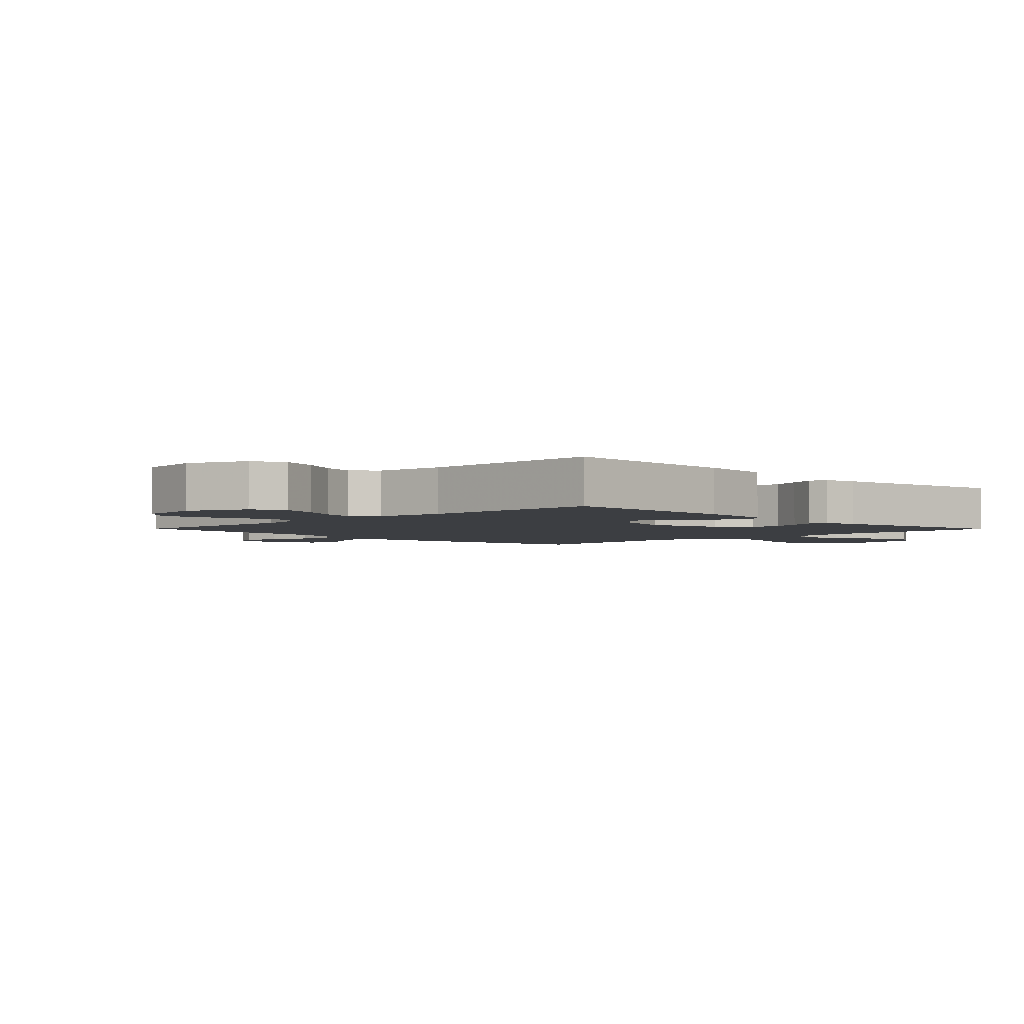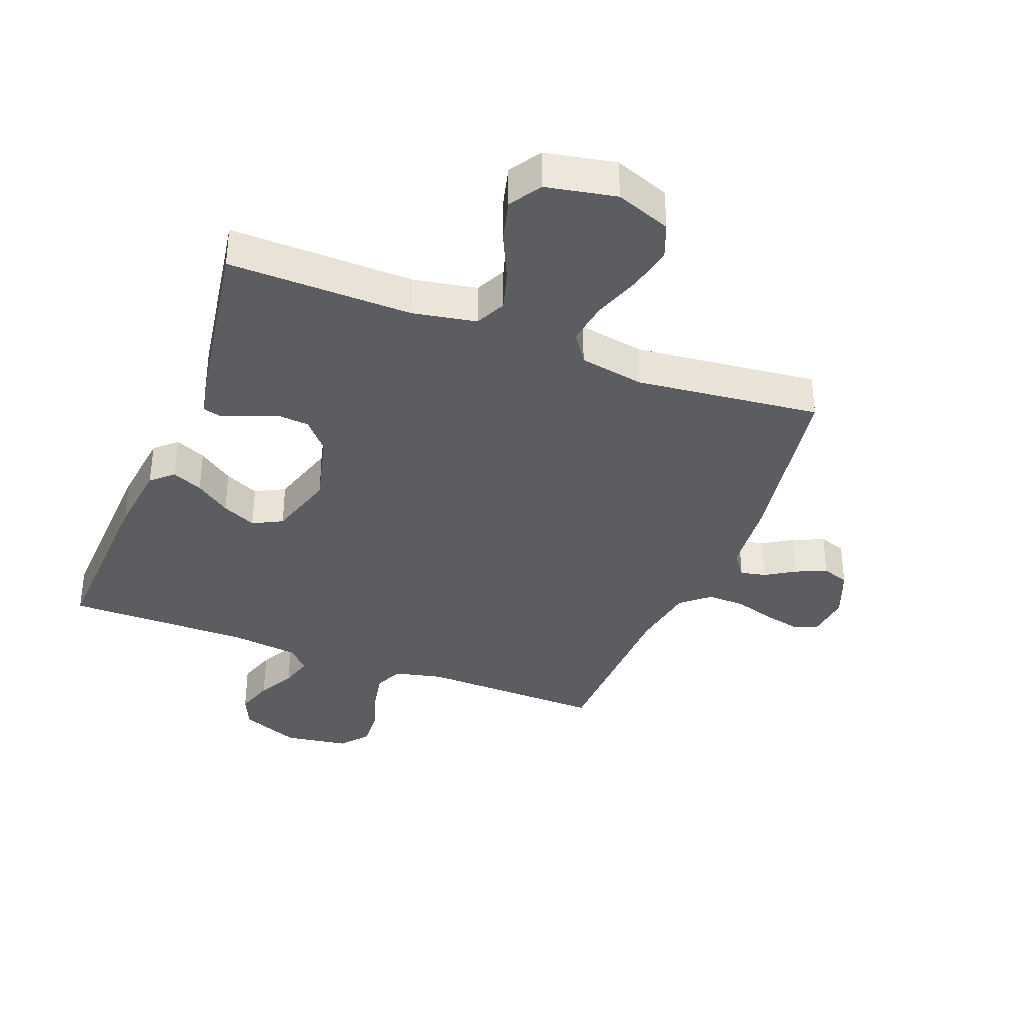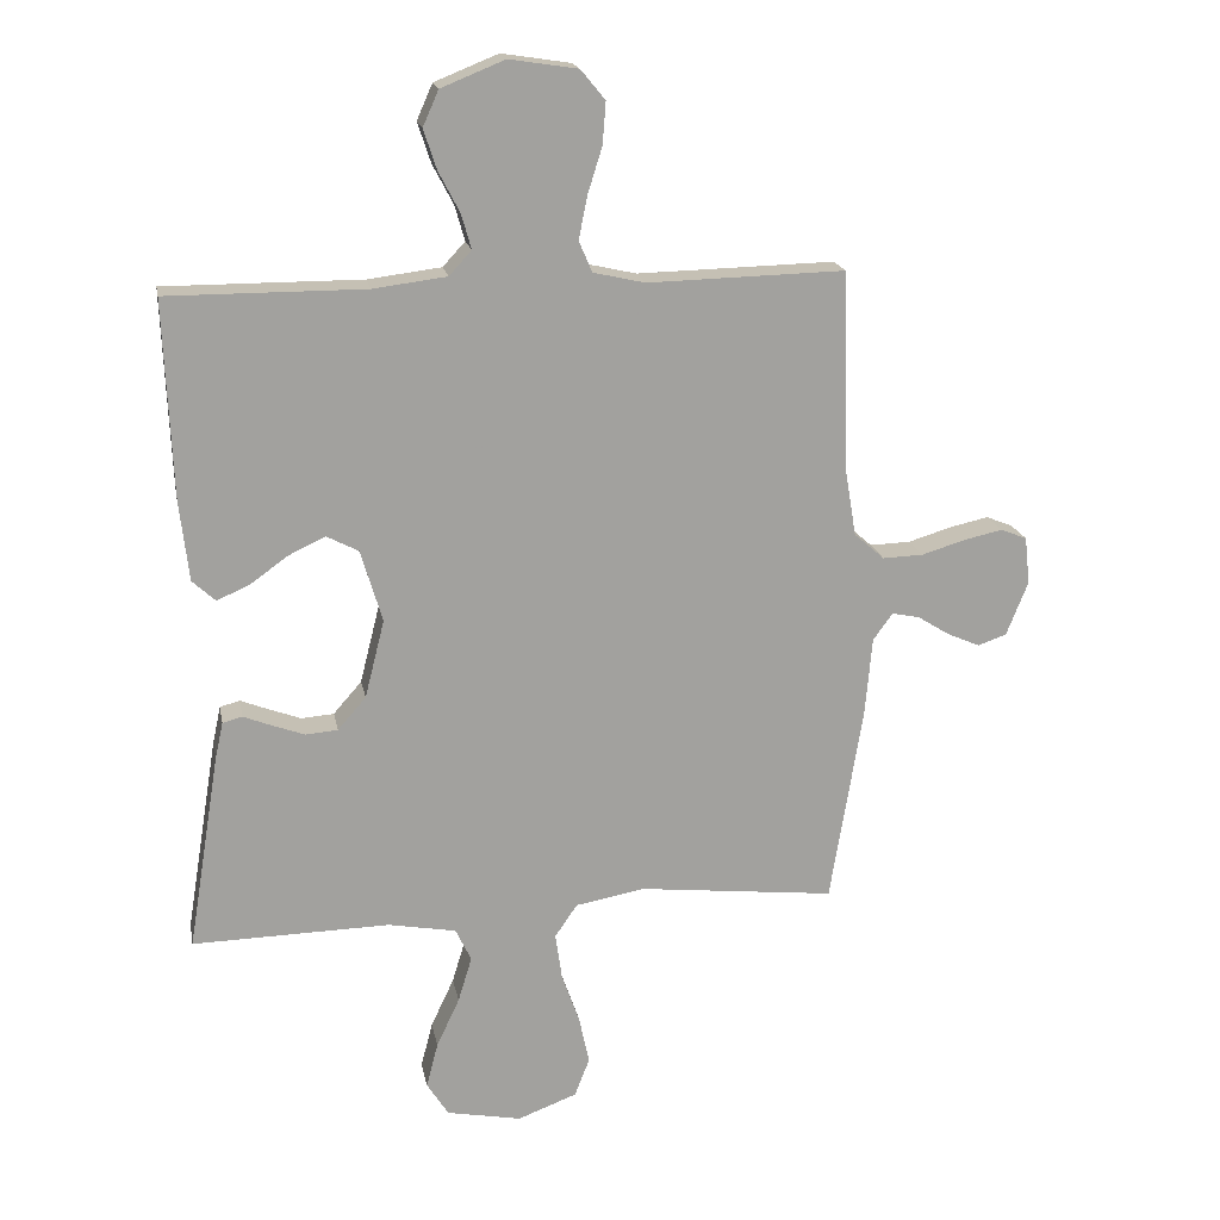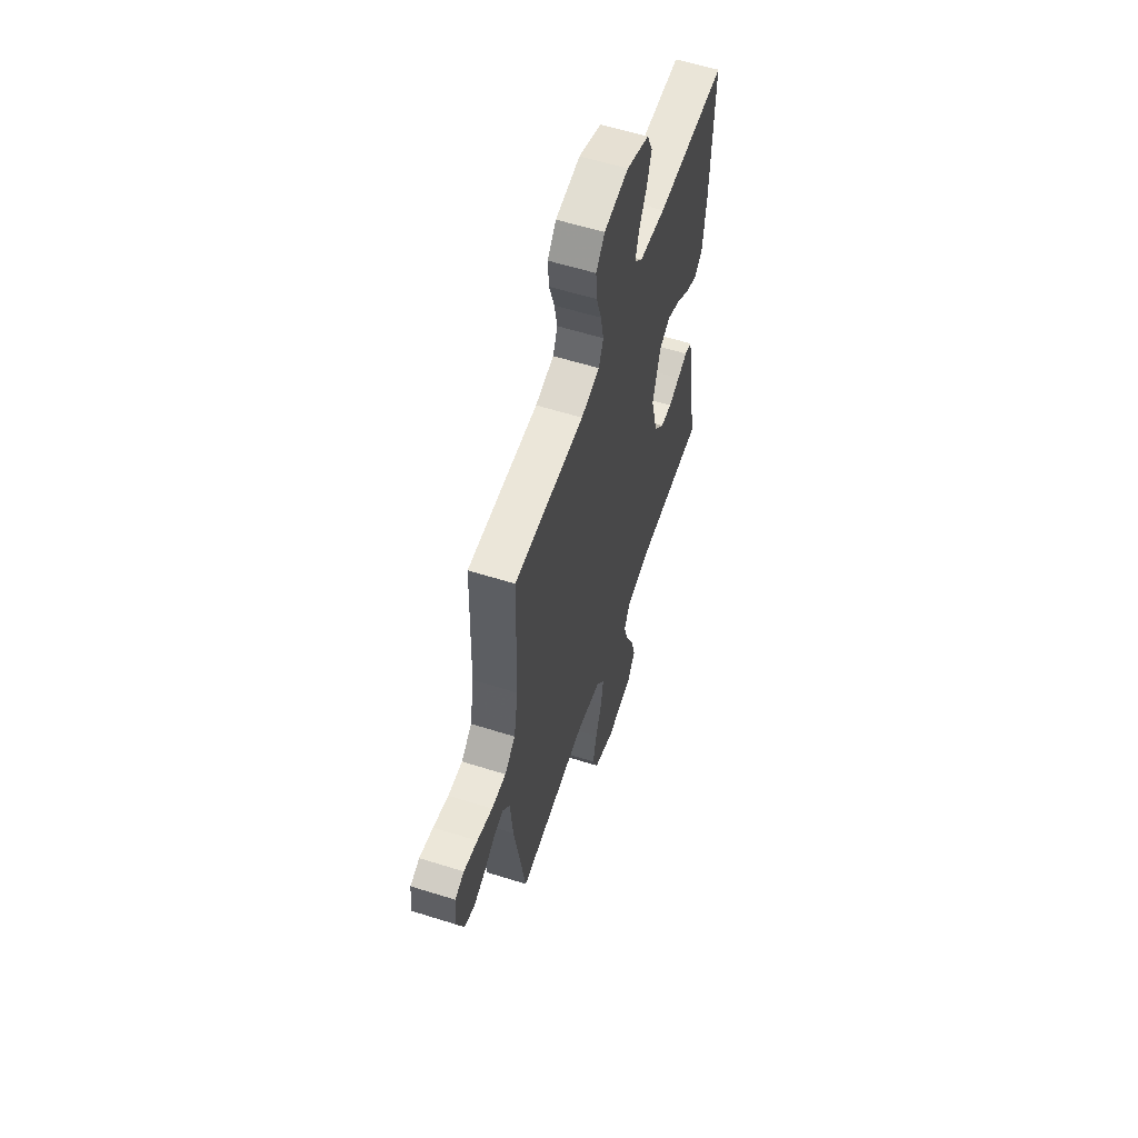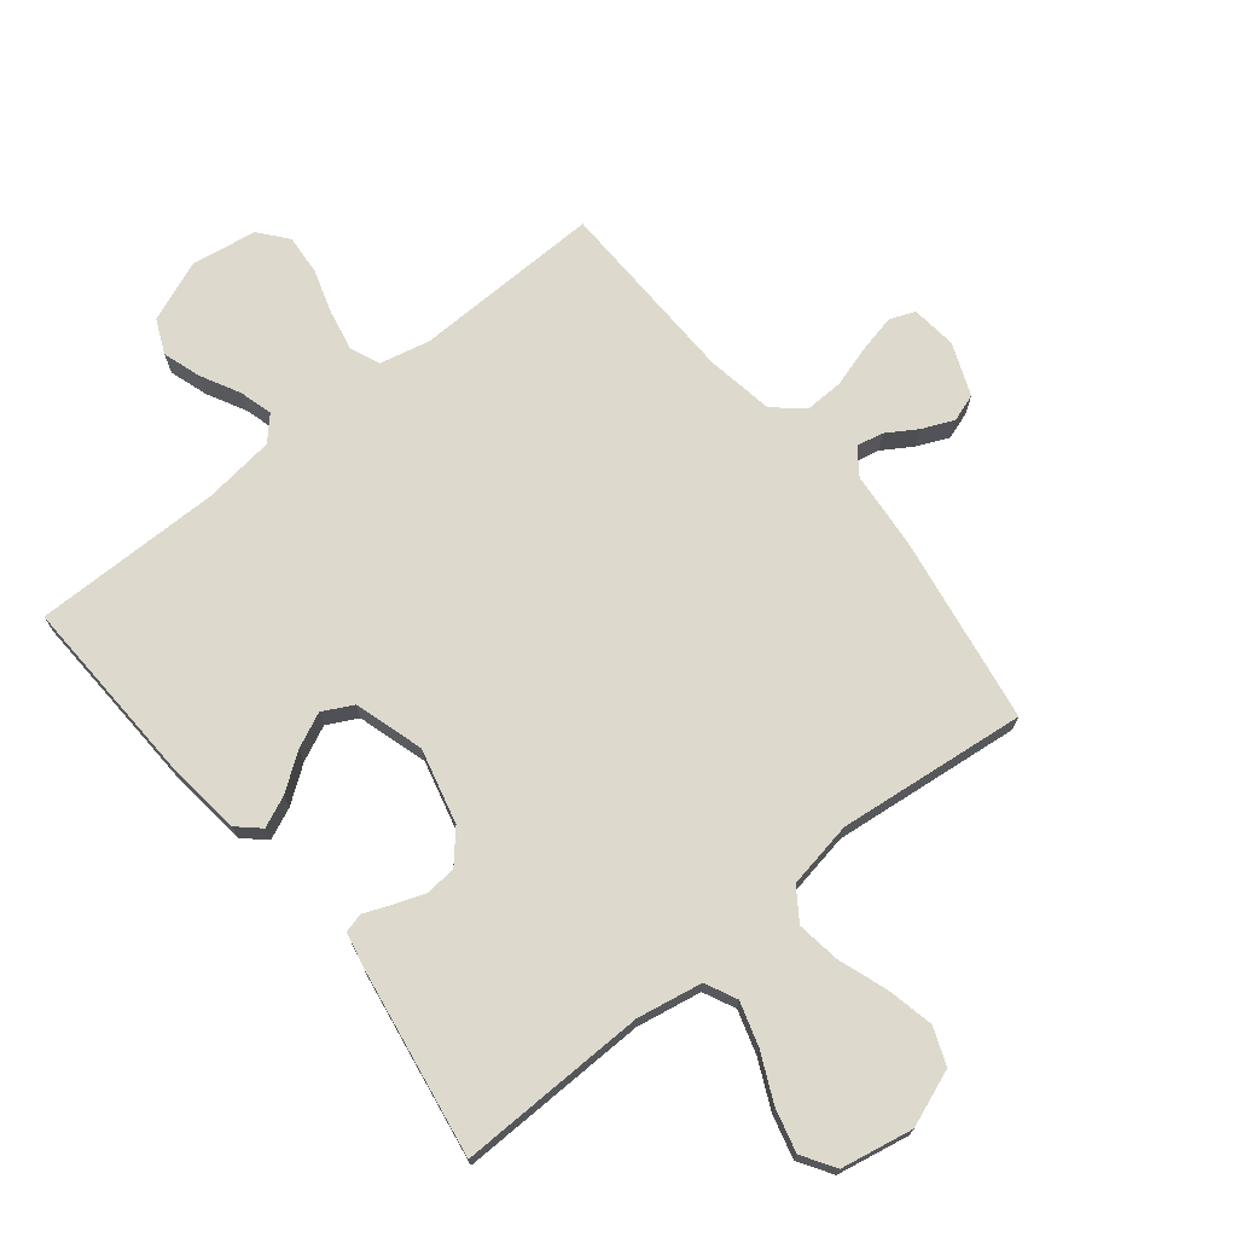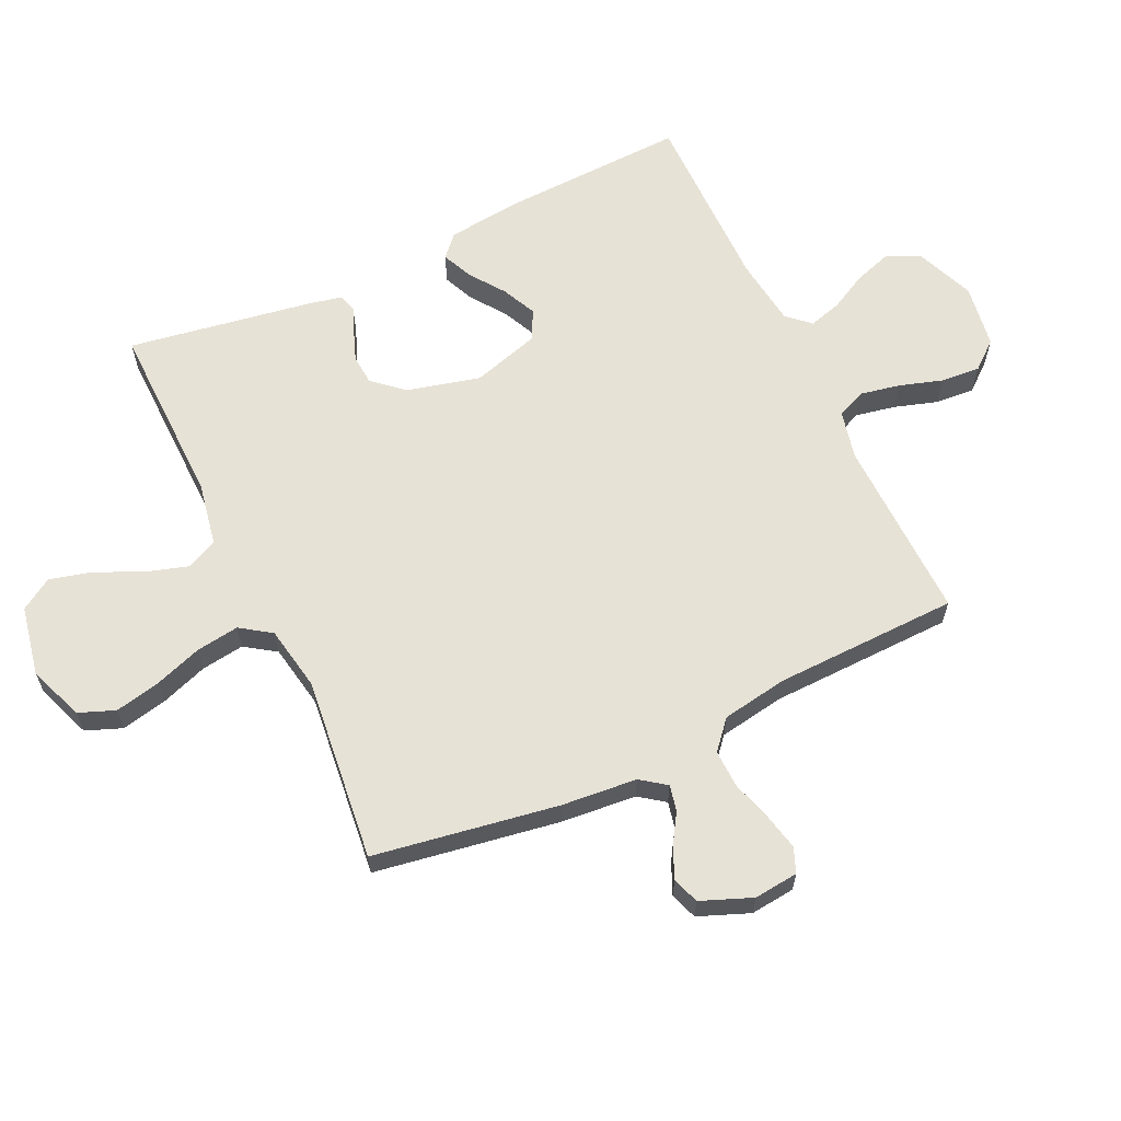
<metadata>
{"format":"obj","ext":"obj","renderer":"f3d","projection":"perspective","resolution":1024,"background":"white","views":[{"elev":-3.0,"azim":44.7,"up":"+Y"},{"elev":-36.1,"azim":158.8,"up":"+Y"},{"elev":18.3,"azim":169.3,"up":"+Z"},{"elev":58.5,"azim":-71.9,"up":"+Z"},{"elev":71.9,"azim":141.1,"up":"+Y"},{"elev":62.9,"azim":-115.2,"up":"+Y"}]}
</metadata>
<code>
v -0.5 0.07 0.5
v -0.2 0.07 0.493
v -0.121 0.07 0.511
v -0.101 0.07 0.558
v -0.114 0.07 0.623
v -0.136 0.07 0.693
v -0.141 0.07 0.757
v -0.104 0.07 0.802
v 0 0.07 0.818
v 0.097 0.07 0.779
v 0.121 0.07 0.725
v 0.101 0.07 0.664
v 0.069 0.07 0.603
v 0.054 0.07 0.55
v 0.088 0.07 0.513
v 0.2 0.07 0.499
v 0.5 0.07 0.5
v 0.488 0.07 0.2
v 0.474 0.07 0.078
v 0.439 0.07 0.046
v 0.389 0.07 0.068
v 0.332 0.07 0.109
v 0.276 0.07 0.135
v 0.228 0.07 0.11
v 0.195 0.07 0
v 0.225 0.07 -0.119
v 0.268 0.07 -0.168
v 0.317 0.07 -0.172
v 0.366 0.07 -0.154
v 0.409 0.07 -0.137
v 0.439 0.07 -0.145
v 0.451 0.07 -0.2
v 0.5 0.07 -0.5
v 0.2 0.07 -0.494
v 0.097 0.07 -0.513
v 0.073 0.07 -0.563
v 0.094 0.07 -0.632
v 0.129 0.07 -0.707
v 0.147 0.07 -0.776
v 0.114 0.07 -0.828
v 0 0.07 -0.85
v -0.09 0.07 -0.816
v -0.113 0.07 -0.757
v -0.097 0.07 -0.683
v -0.07 0.07 -0.606
v -0.06 0.07 -0.536
v -0.094 0.07 -0.486
v -0.2 0.07 -0.467
v -0.5 0.07 -0.5
v -0.549 0.07 -0.2
v -0.56 0.07 -0.078
v -0.59 0.07 -0.037
v -0.632 0.07 -0.046
v -0.68 0.07 -0.076
v -0.73 0.07 -0.098
v -0.774 0.07 -0.083
v -0.807 0.07 0
v -0.799 0.07 0.072
v -0.759 0.07 0.088
v -0.7 0.07 0.075
v -0.634 0.07 0.055
v -0.572 0.07 0.053
v -0.526 0.07 0.093
v -0.508 0.07 0.2
v -0.5 0 0.5
v -0.2 0 0.493
v -0.121 0 0.511
v -0.101 0 0.558
v -0.114 0 0.623
v -0.136 0 0.693
v -0.141 0 0.757
v -0.104 0 0.802
v 0 0 0.818
v 0.097 0 0.779
v 0.121 0 0.725
v 0.101 0 0.664
v 0.069 0 0.603
v 0.054 0 0.55
v 0.088 0 0.513
v 0.2 0 0.499
v 0.5 0 0.5
v 0.488 0 0.2
v 0.474 0 0.078
v 0.439 0 0.046
v 0.389 0 0.068
v 0.332 0 0.109
v 0.276 0 0.135
v 0.228 0 0.11
v 0.195 0 0
v 0.225 0 -0.119
v 0.268 0 -0.168
v 0.317 0 -0.172
v 0.366 0 -0.154
v 0.409 0 -0.137
v 0.439 0 -0.145
v 0.451 0 -0.2
v 0.5 0 -0.5
v 0.2 0 -0.494
v 0.097 0 -0.513
v 0.073 0 -0.563
v 0.094 0 -0.632
v 0.129 0 -0.707
v 0.147 0 -0.776
v 0.114 0 -0.828
v 0 0 -0.85
v -0.09 0 -0.816
v -0.113 0 -0.757
v -0.097 0 -0.683
v -0.07 0 -0.606
v -0.06 0 -0.536
v -0.094 0 -0.486
v -0.2 0 -0.467
v -0.5 0 -0.5
v -0.549 0 -0.2
v -0.56 0 -0.078
v -0.59 0 -0.037
v -0.632 0 -0.046
v -0.68 0 -0.076
v -0.73 0 -0.098
v -0.774 0 -0.083
v -0.807 0 0
v -0.799 0 0.072
v -0.759 0 0.088
v -0.7 0 0.075
v -0.634 0 0.055
v -0.572 0 0.053
v -0.526 0 0.093
v -0.508 0 0.2
f 58 59 60 61
f 56 57 58 61
f 56 61 62
f 53 54 55 56
f 53 56 62
f 52 53 62 63
f 48 49 50 51
f 47 48 51 52
f 42 43 44 45
f 42 45 46
f 41 42 46
f 40 41 46
f 37 38 39 40
f 36 37 40 46
f 35 36 46 47
f 31 32 33 34
f 29 30 31 34
f 28 29 34 35
f 27 28 35 47
f 19 20 21 22
f 19 22 23
f 16 17 18 19
f 15 16 19 23
f 14 15 23 24
f 10 11 12 13
f 10 13 14
f 9 10 14
f 8 9 14
f 5 6 7 8
f 4 5 8 14
f 3 4 14 24
f 64 1 2
f 63 64 2 3
f 26 27 47 52
f 25 26 52 63
f 3 24 25 63
f 125 124 123 122
f 125 122 121 120
f 126 125 120
f 120 119 118 117
f 126 120 117
f 127 126 117 116
f 115 114 113 112
f 116 115 112 111
f 109 108 107 106
f 110 109 106
f 110 106 105
f 110 105 104
f 104 103 102 101
f 110 104 101 100
f 111 110 100 99
f 98 97 96 95
f 98 95 94 93
f 99 98 93 92
f 111 99 92 91
f 86 85 84 83
f 87 86 83
f 83 82 81 80
f 87 83 80 79
f 88 87 79 78
f 77 76 75 74
f 78 77 74
f 78 74 73
f 78 73 72
f 72 71 70 69
f 78 72 69 68
f 88 78 68 67
f 66 65 128
f 67 66 128 127
f 116 111 91 90
f 127 116 90 89
f 127 89 88 67
f 1 65 66 2
f 2 66 67 3
f 3 67 68 4
f 4 68 69 5
f 5 69 70 6
f 6 70 71 7
f 7 71 72 8
f 8 72 73 9
f 9 73 74 10
f 10 74 75 11
f 11 75 76 12
f 12 76 77 13
f 13 77 78 14
f 14 78 79 15
f 15 79 80 16
f 16 80 81 17
f 17 81 82 18
f 18 82 83 19
f 19 83 84 20
f 20 84 85 21
f 21 85 86 22
f 22 86 87 23
f 23 87 88 24
f 24 88 89 25
f 25 89 90 26
f 26 90 91 27
f 27 91 92 28
f 28 92 93 29
f 29 93 94 30
f 30 94 95 31
f 31 95 96 32
f 32 96 97 33
f 33 97 98 34
f 34 98 99 35
f 35 99 100 36
f 36 100 101 37
f 37 101 102 38
f 38 102 103 39
f 39 103 104 40
f 40 104 105 41
f 41 105 106 42
f 42 106 107 43
f 43 107 108 44
f 44 108 109 45
f 45 109 110 46
f 46 110 111 47
f 47 111 112 48
f 48 112 113 49
f 49 113 114 50
f 50 114 115 51
f 51 115 116 52
f 52 116 117 53
f 53 117 118 54
f 54 118 119 55
f 55 119 120 56
f 56 120 121 57
f 57 121 122 58
f 58 122 123 59
f 59 123 124 60
f 60 124 125 61
f 61 125 126 62
f 62 126 127 63
f 63 127 128 64
f 64 128 65 1

</code>
